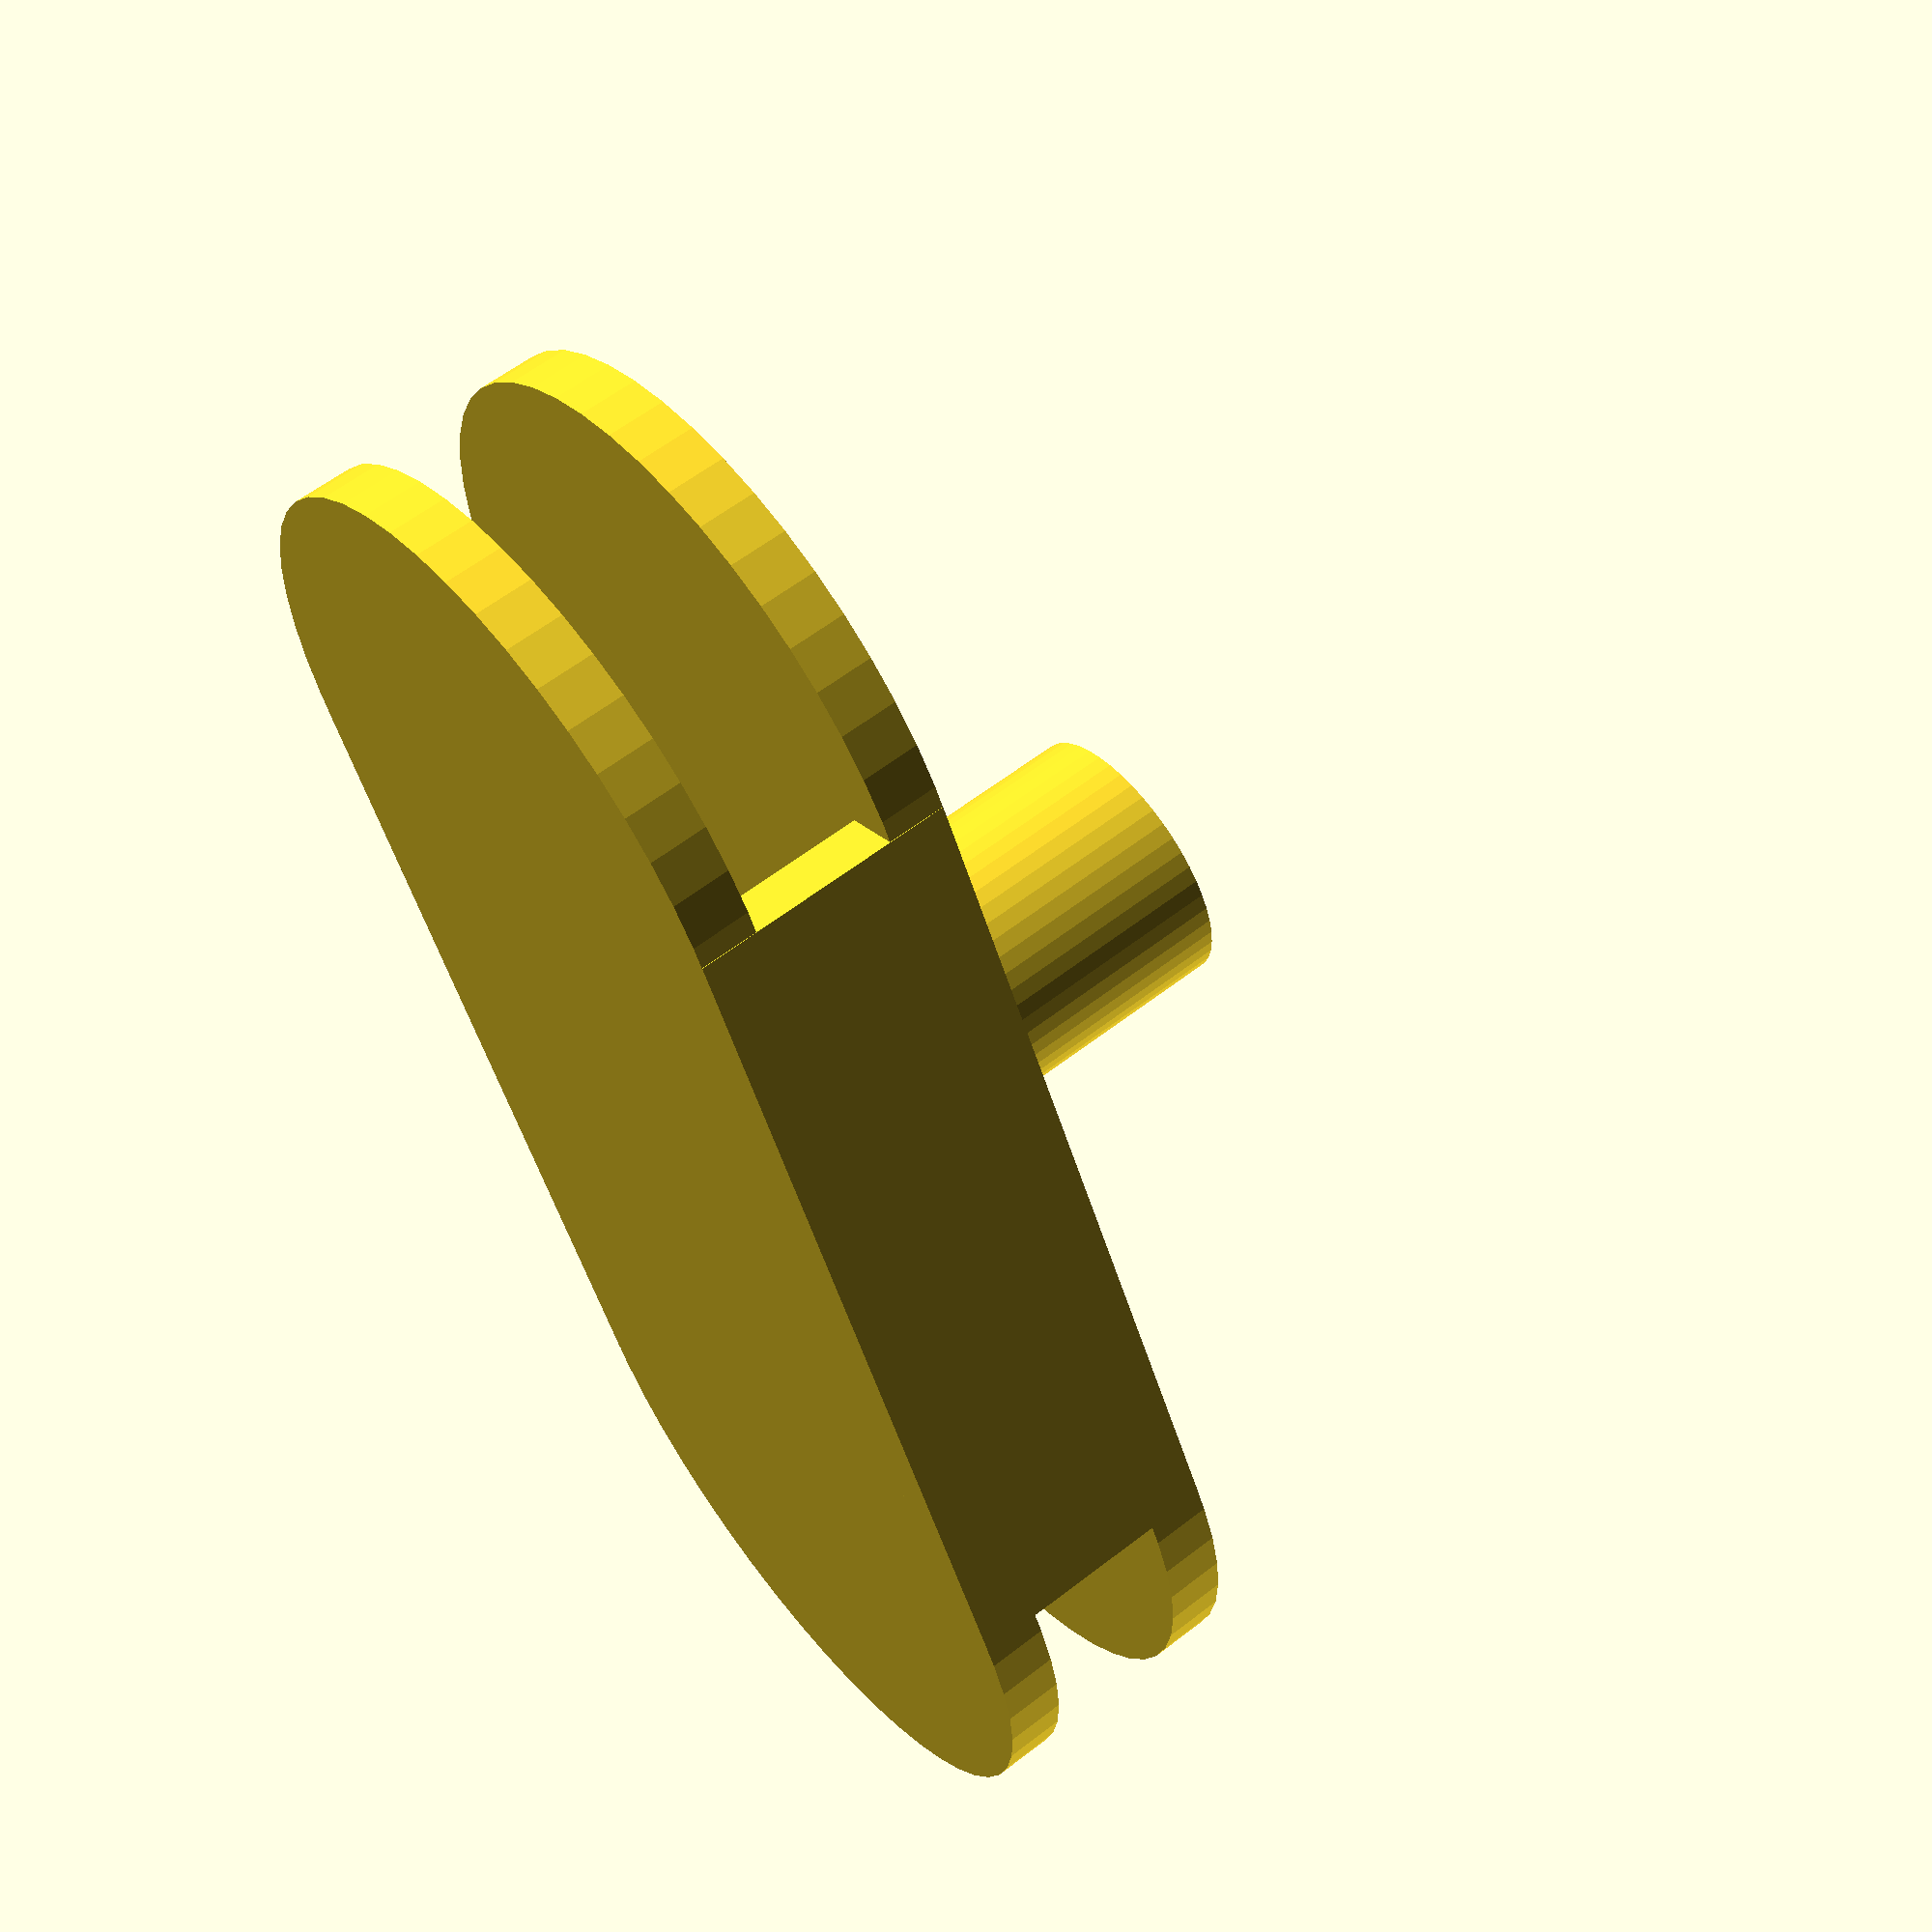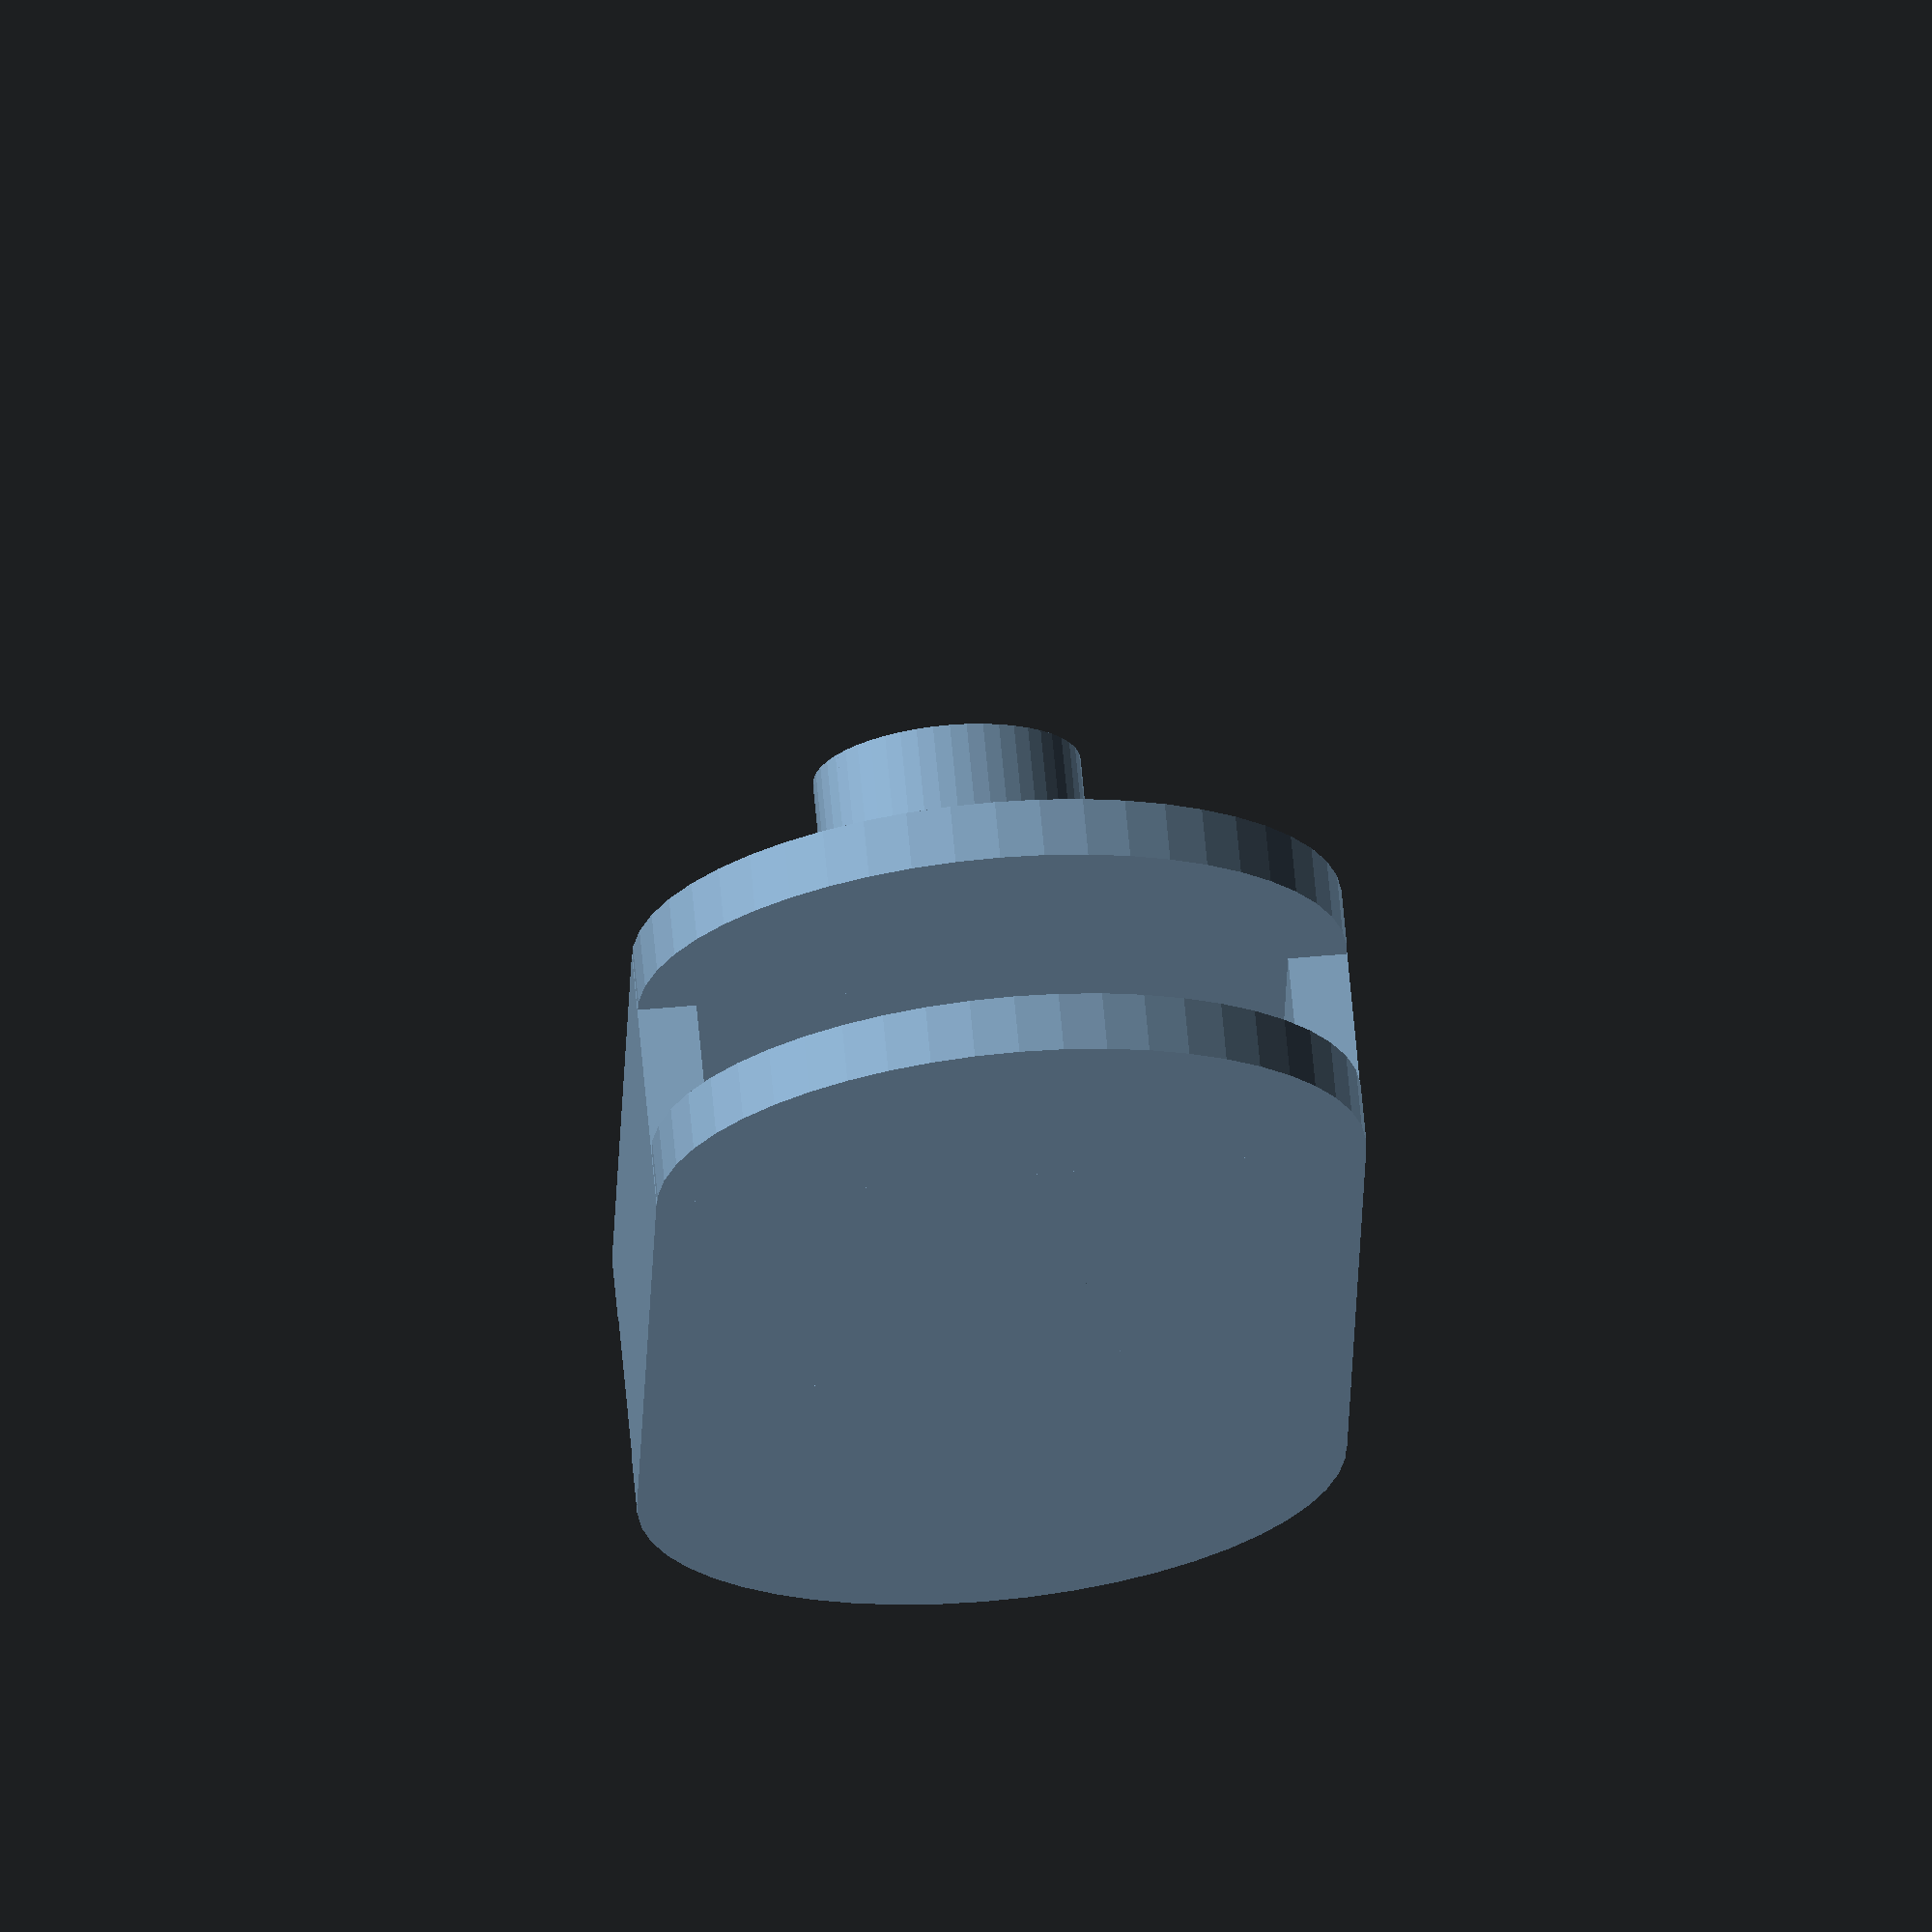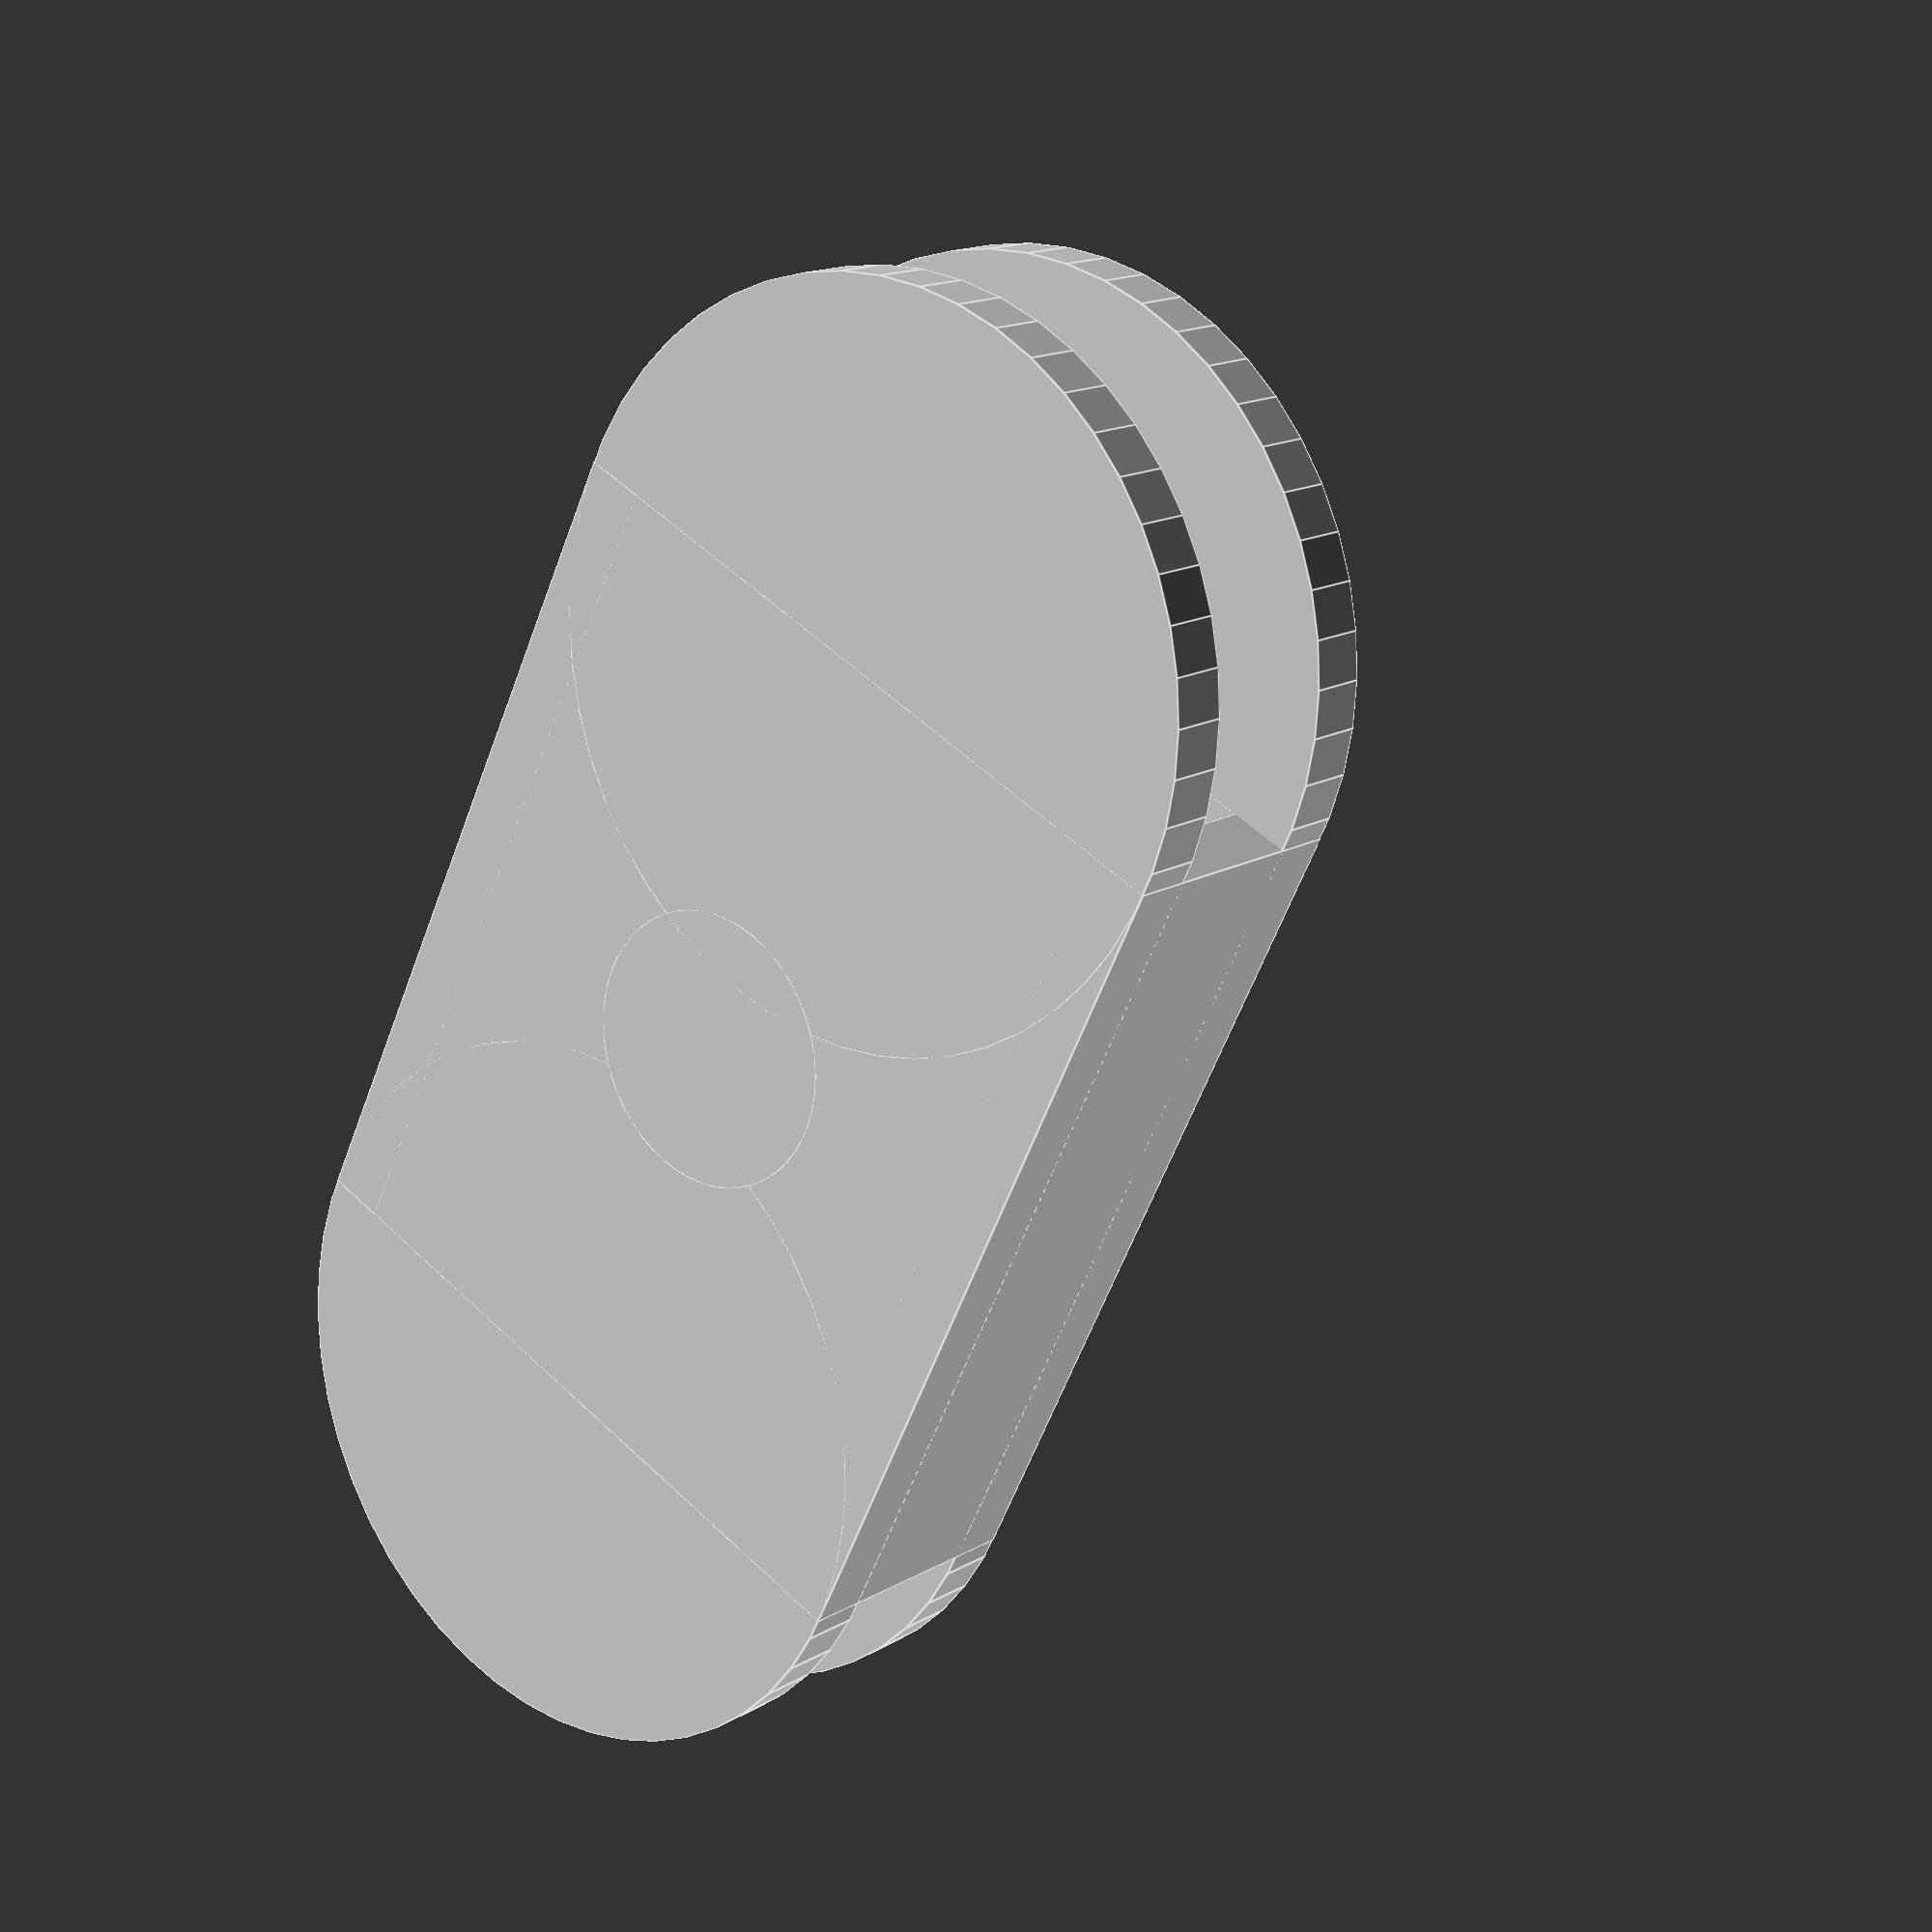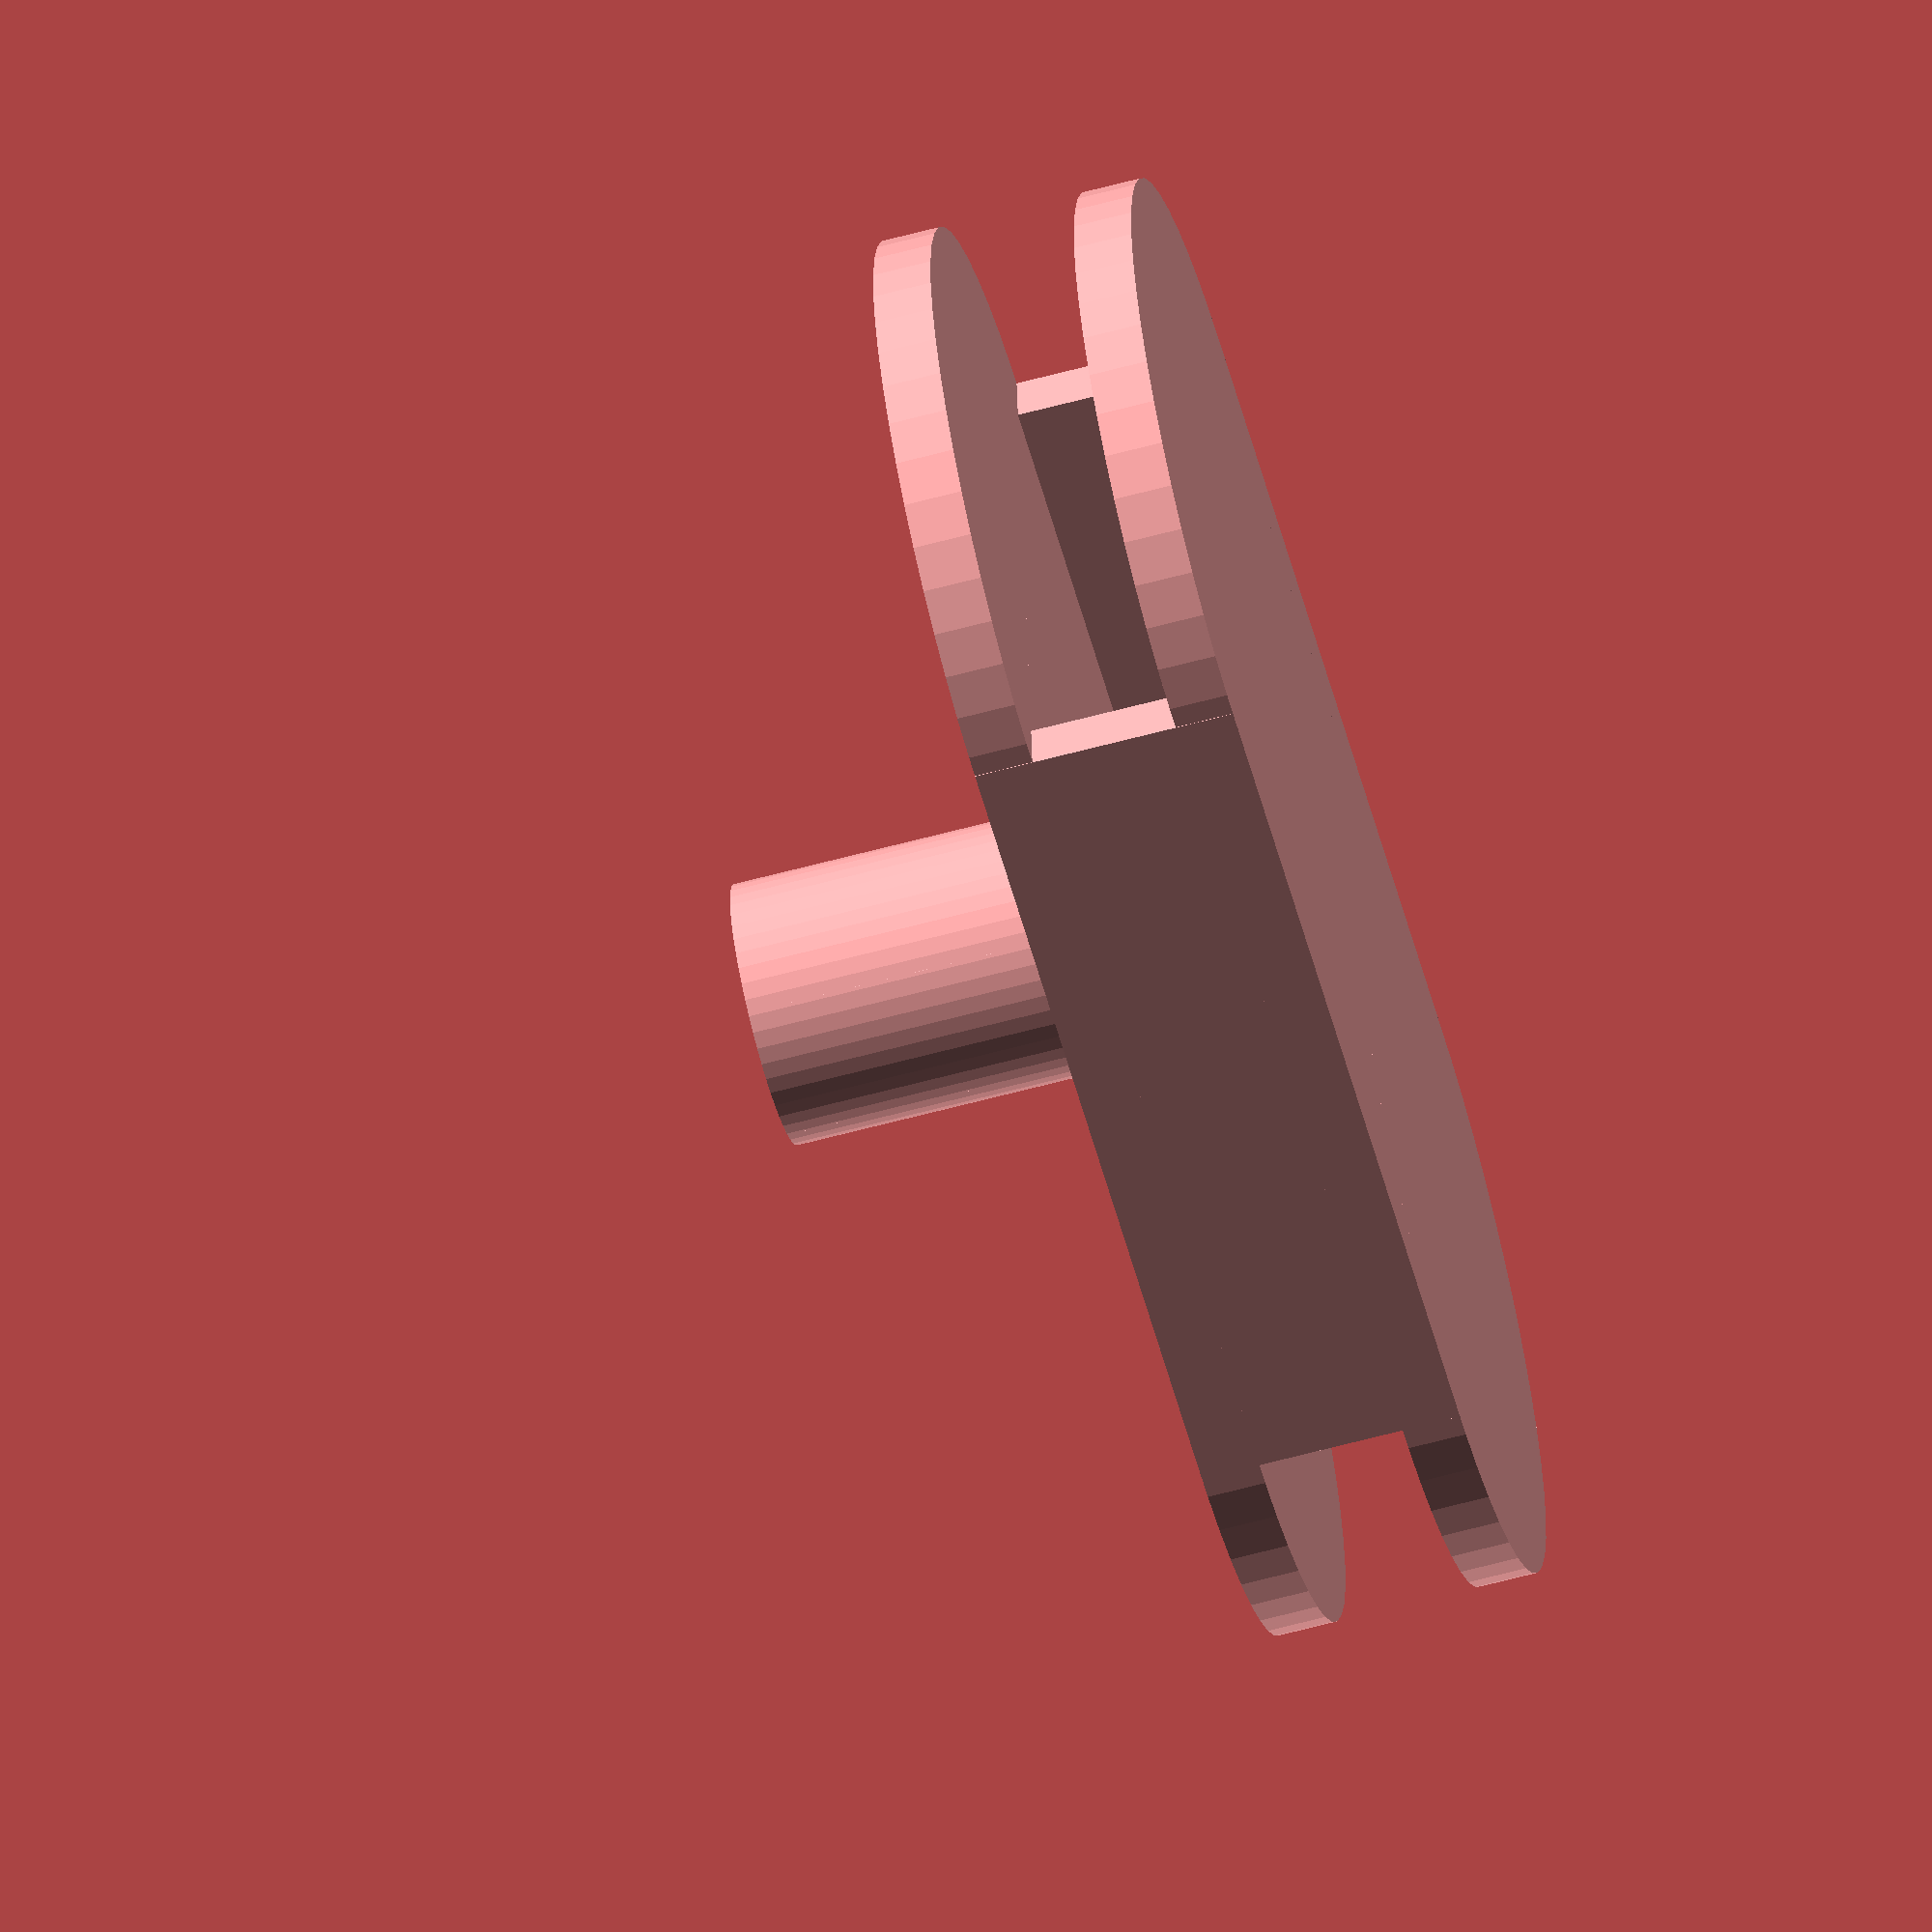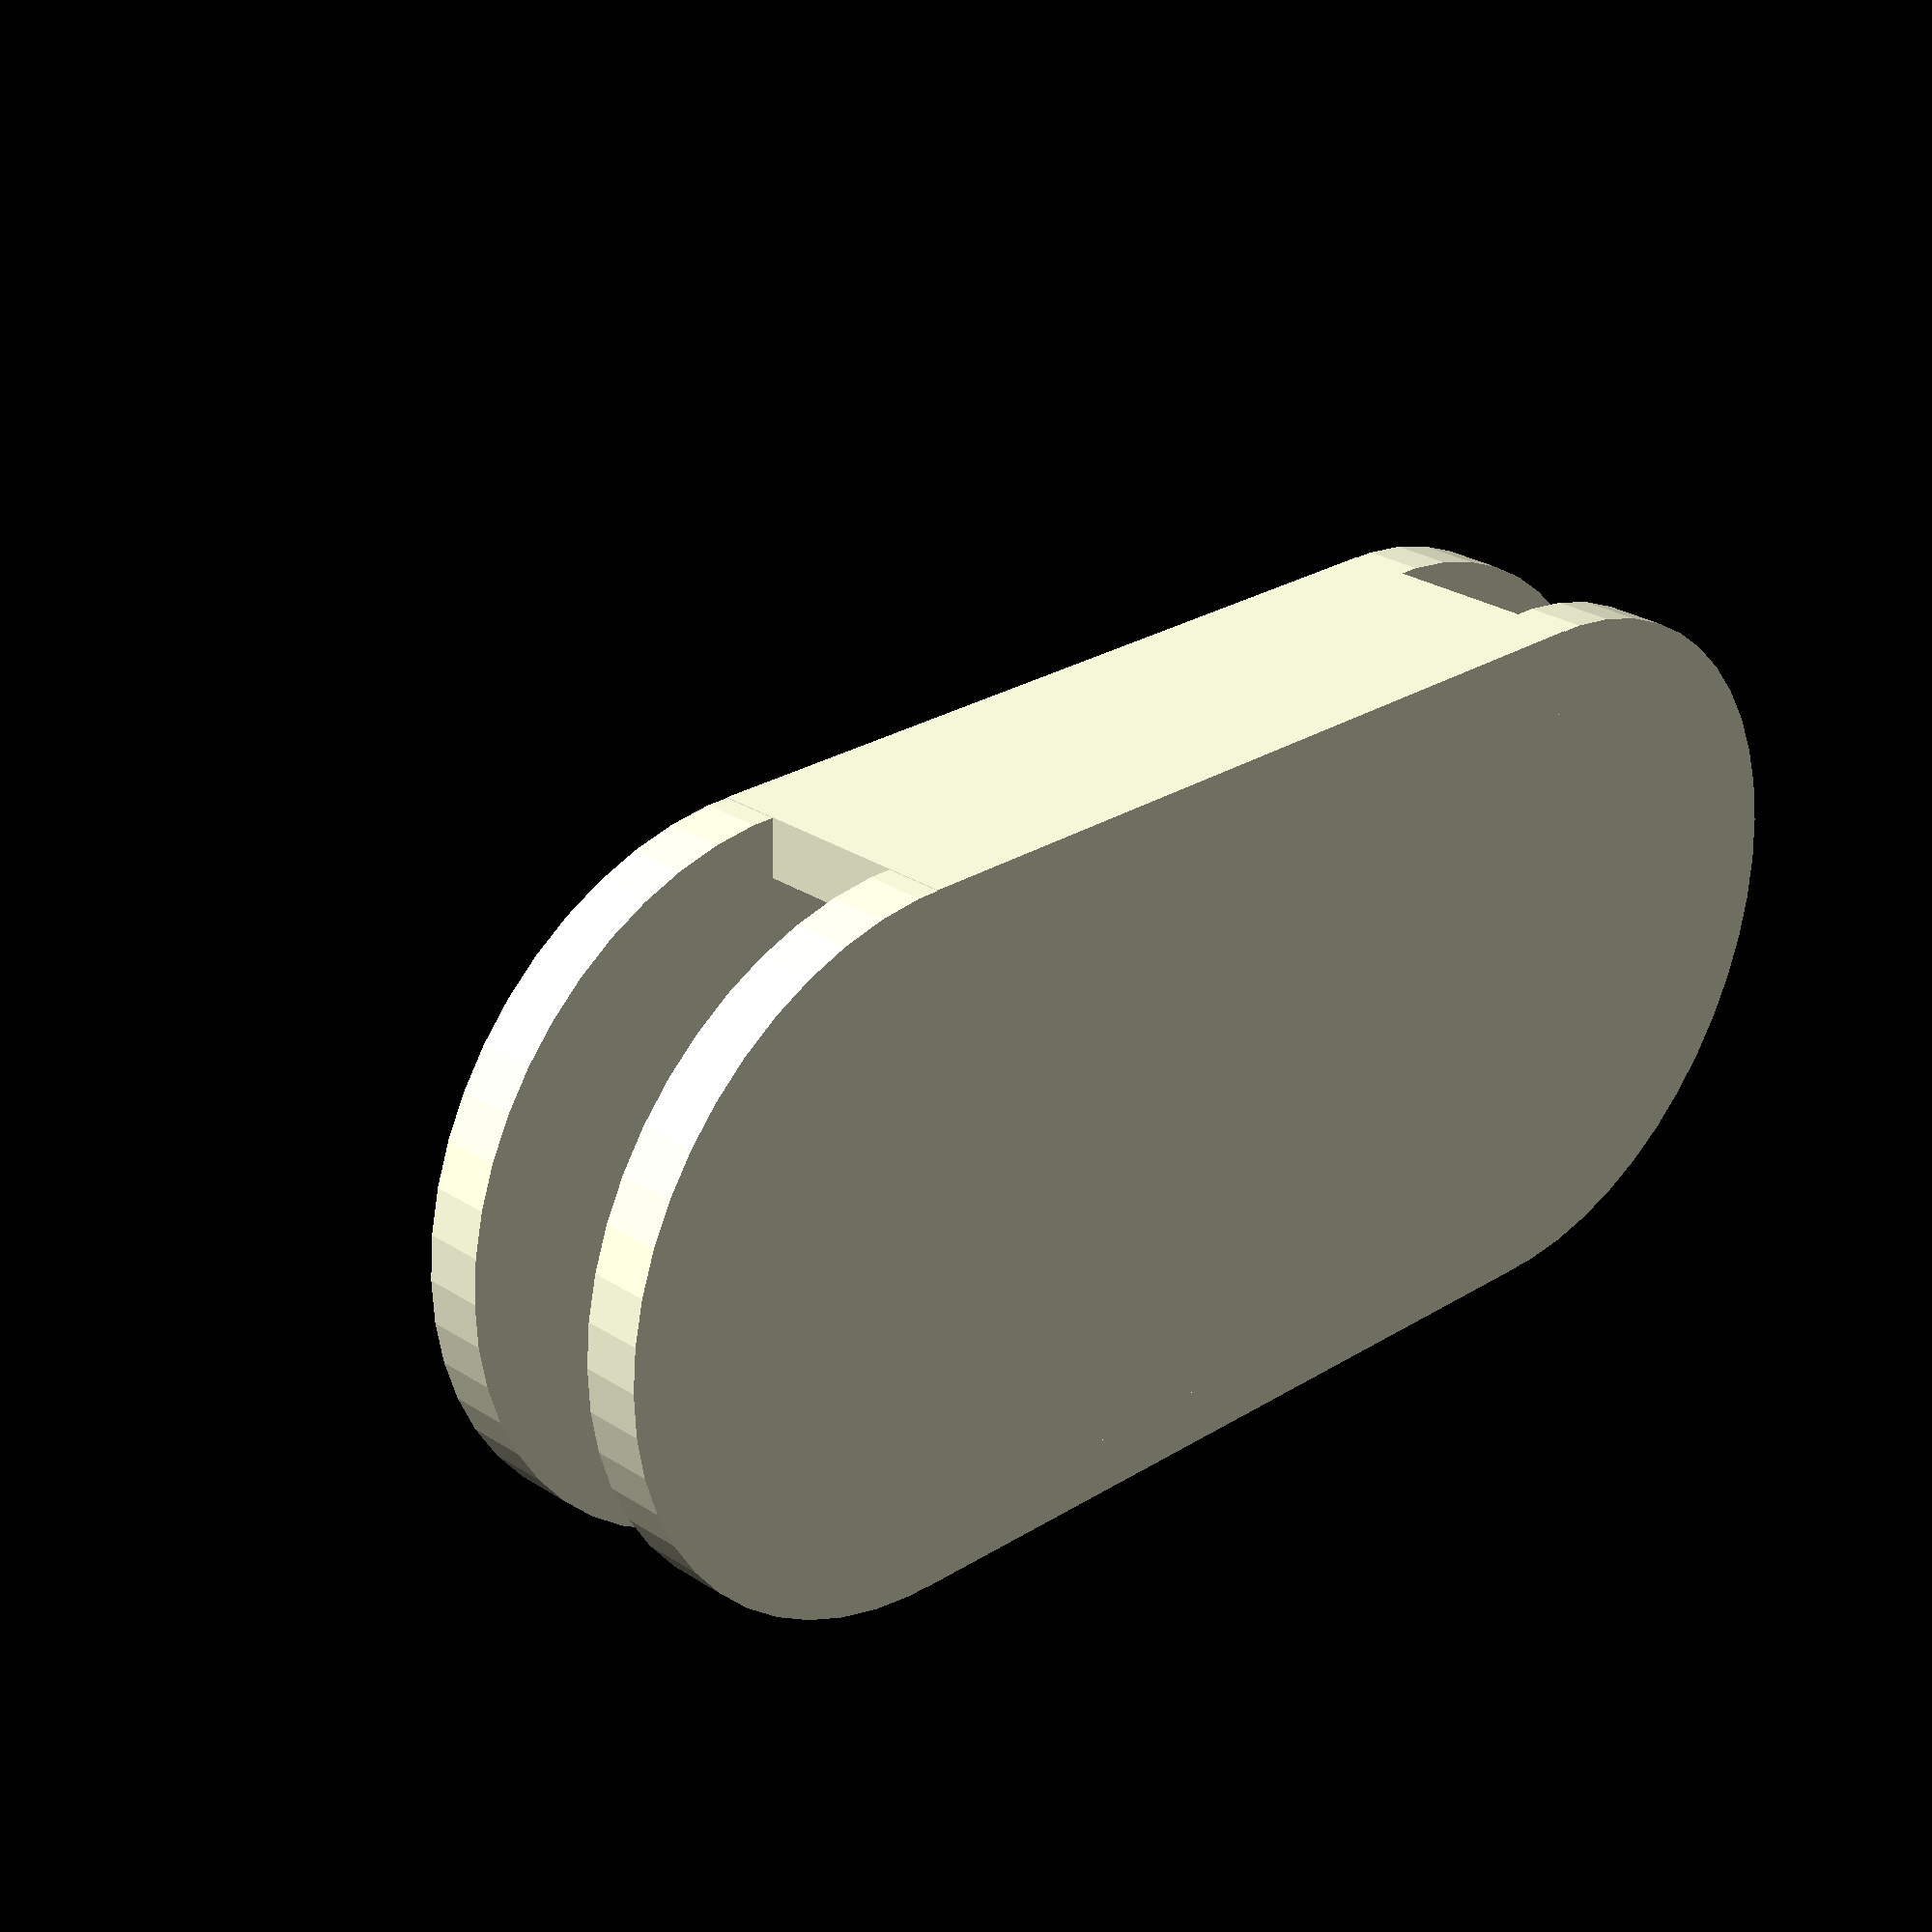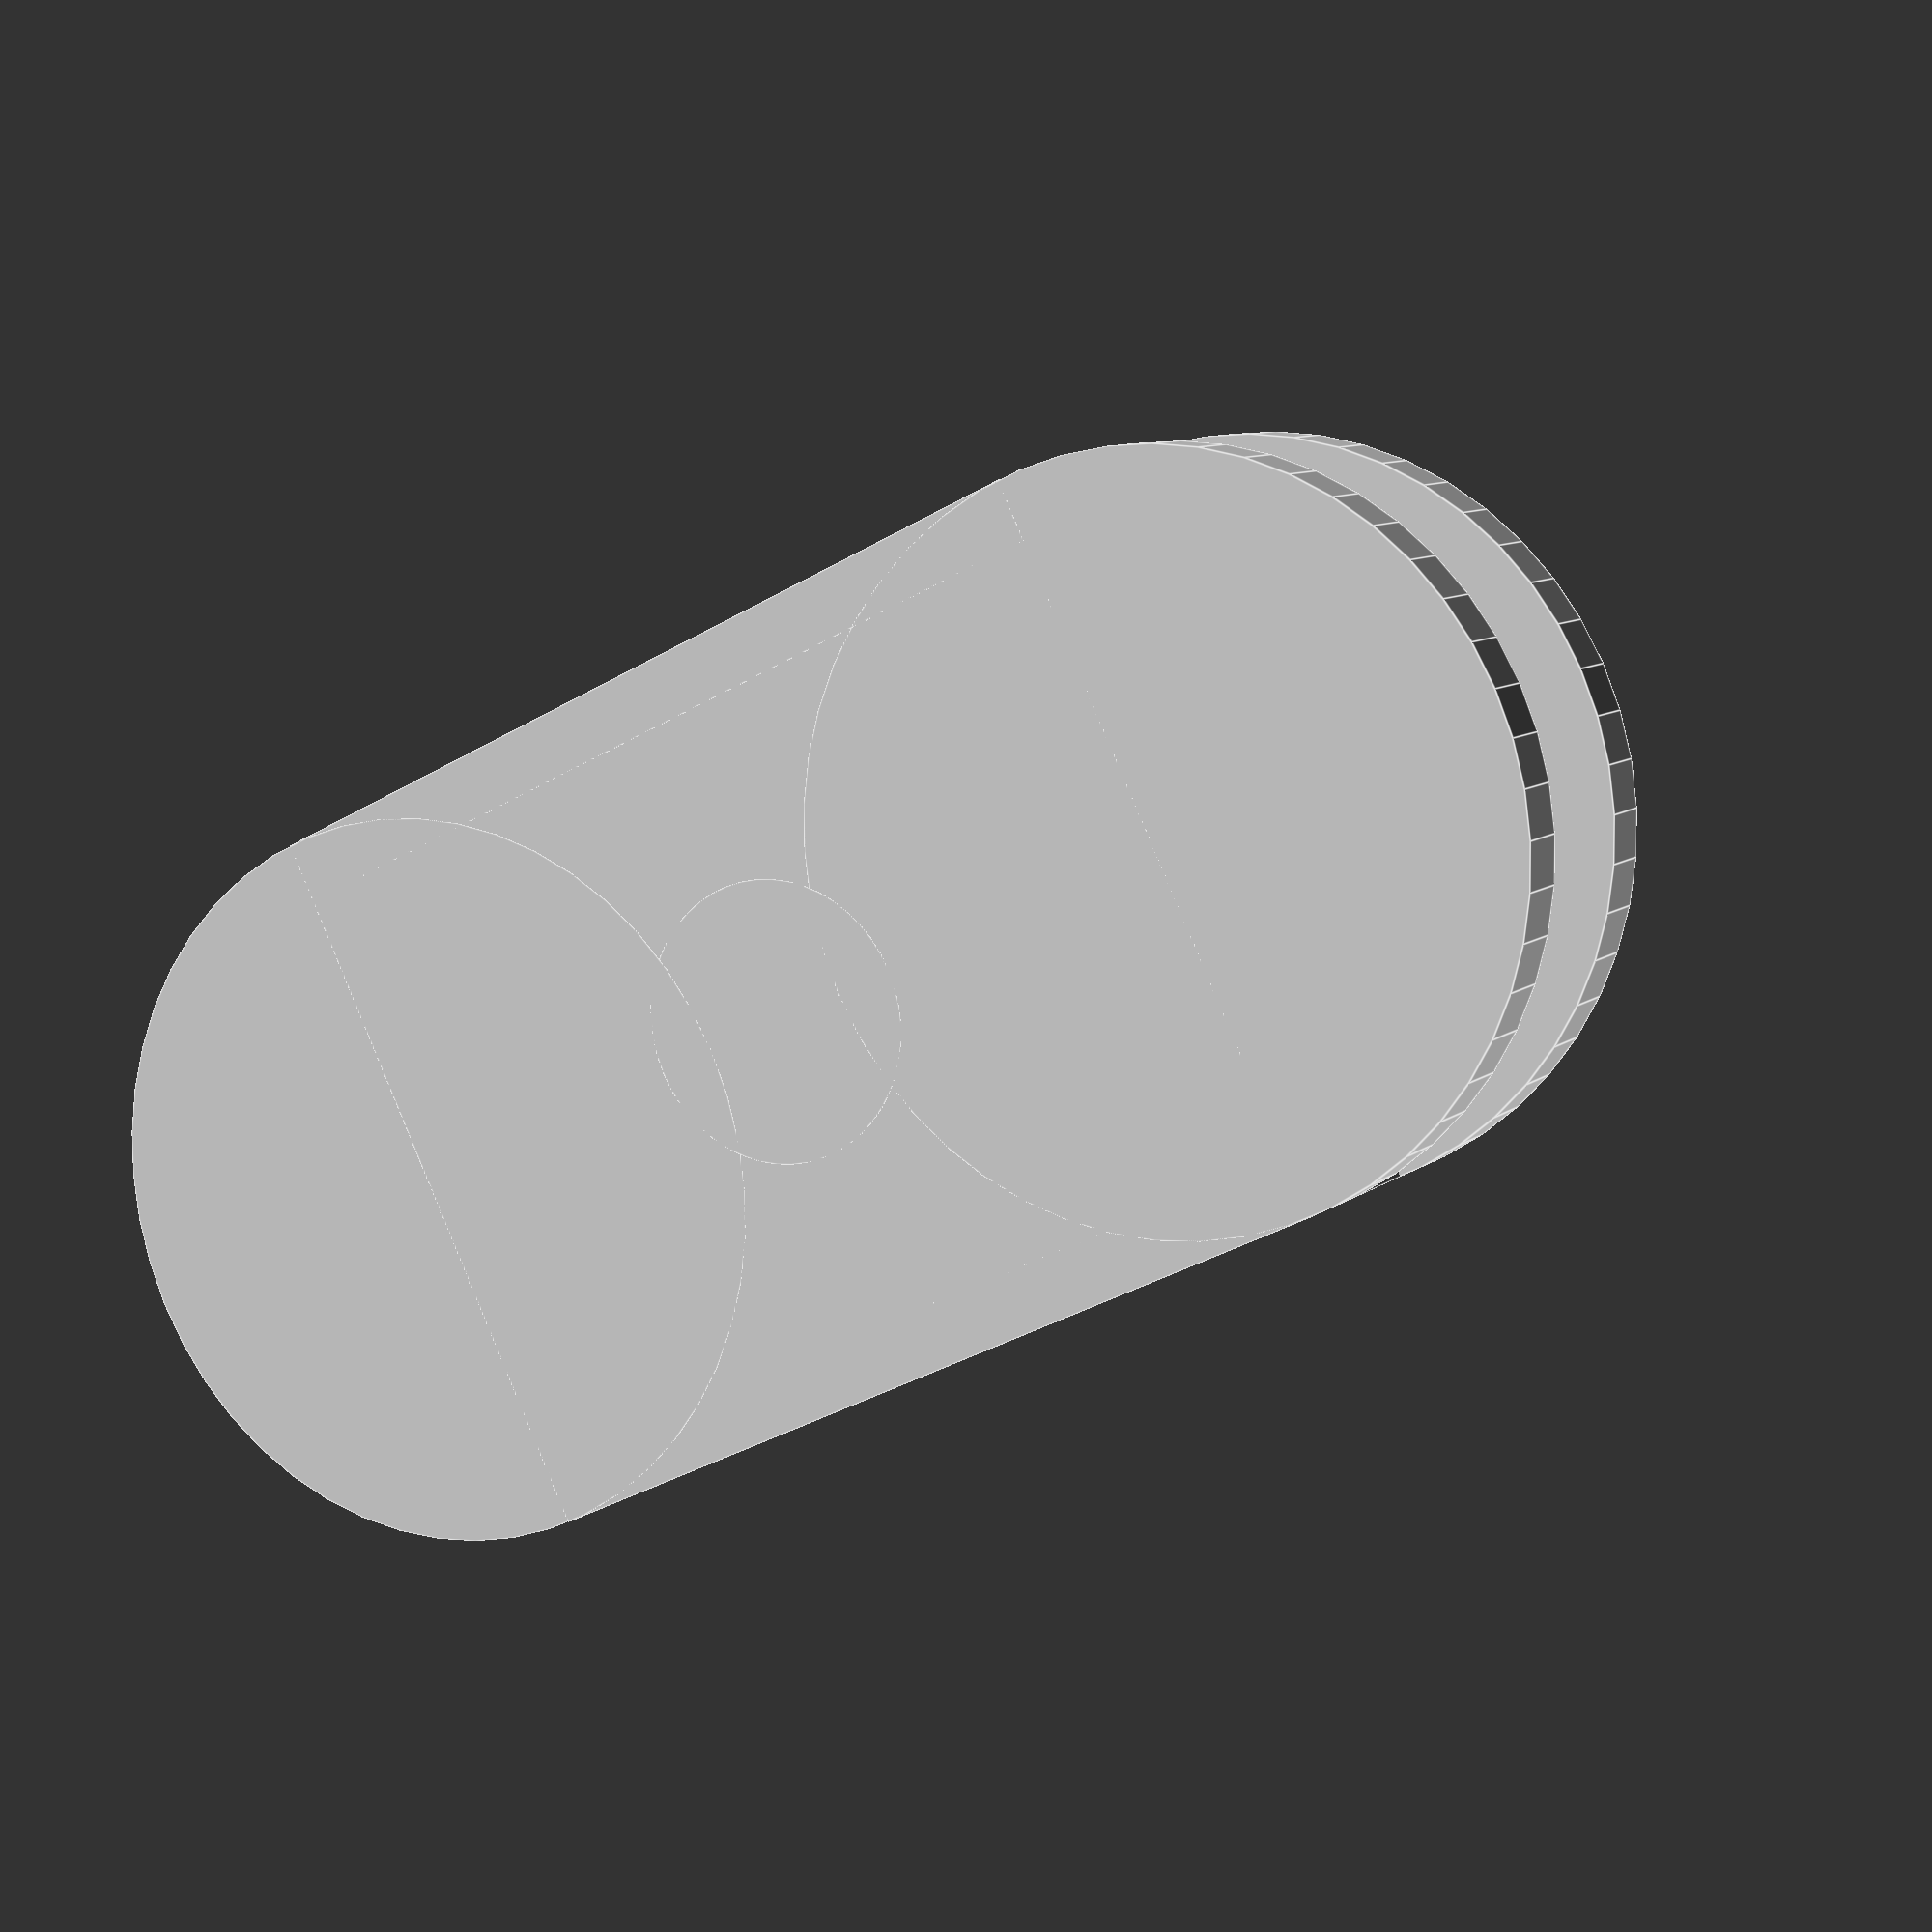
<openscad>
$fn=50;

magnetDiameter=20;
magnetThickness=5;

thickness=2;

axisDiameter=5.05;
cutSize=0.5;

extraHeight=6;
totalHeight=20;

difference() {
    union() {
        // axis of the stepper
        cylinder(h = totalHeight, d=axisDiameter+2*thickness);


        // walls
        translate([-magnetDiameter/2-axisDiameter/2-thickness,-magnetDiameter/2-thickness,0]) {
            cube([magnetDiameter+axisDiameter+2*thickness,thickness,2*thickness+magnetThickness]);
        }
        translate([-magnetDiameter/2-axisDiameter/2-thickness,+magnetDiameter/2,0]) {
            cube([magnetDiameter+axisDiameter+2*thickness,thickness,2*thickness+magnetThickness]);
        }

        // top layer
        translate([0,0,thickness+magnetThickness]) {
            translate([-magnetDiameter/2-axisDiameter/2-thickness,-magnetDiameter/2-thickness,0]) {
                cube([magnetDiameter+axisDiameter+2*thickness,magnetDiameter+2*thickness,thickness]);
            }
            translate([-(thickness+axisDiameter/2+magnetDiameter/2),0,0]) {
                cylinder(h = thickness, d=magnetDiameter+2*thickness);
            }
            translate([+(thickness+axisDiameter/2+magnetDiameter/2),0,0]) {
                cylinder(h = thickness, d=magnetDiameter+2*thickness);
            } 
        }
        // bottom layer
        translate([-magnetDiameter/2-axisDiameter/2-thickness,-magnetDiameter/2-thickness,0]) {
            cube([magnetDiameter+axisDiameter+2*thickness,magnetDiameter+2*thickness,thickness]);
        }
        translate([-(thickness+axisDiameter/2+magnetDiameter/2),0,0]) {
            cylinder(h = thickness, d=magnetDiameter+2*thickness);
        }
        translate([+(thickness+axisDiameter/2+magnetDiameter/2),0,0]) {
            cylinder(h = thickness, d=magnetDiameter+2*thickness);
        } 
    };
    translate([0,0,extraHeight]) {
        difference() {
            cylinder(h = totalHeight, d=axisDiameter);
            translate([-axisDiameter/2,axisDiameter/2-cutSize,0]) {
                cube([axisDiameter, axisDiameter, totalHeight]);
            }
        }
    }
}

</openscad>
<views>
elev=301.0 azim=117.6 roll=231.3 proj=p view=wireframe
elev=290.3 azim=88.7 roll=174.7 proj=o view=wireframe
elev=344.8 azim=244.0 roll=219.0 proj=p view=edges
elev=62.5 azim=184.8 roll=105.3 proj=o view=solid
elev=332.9 azim=178.7 roll=134.8 proj=p view=wireframe
elev=171.2 azim=25.8 roll=332.5 proj=p view=edges
</views>
